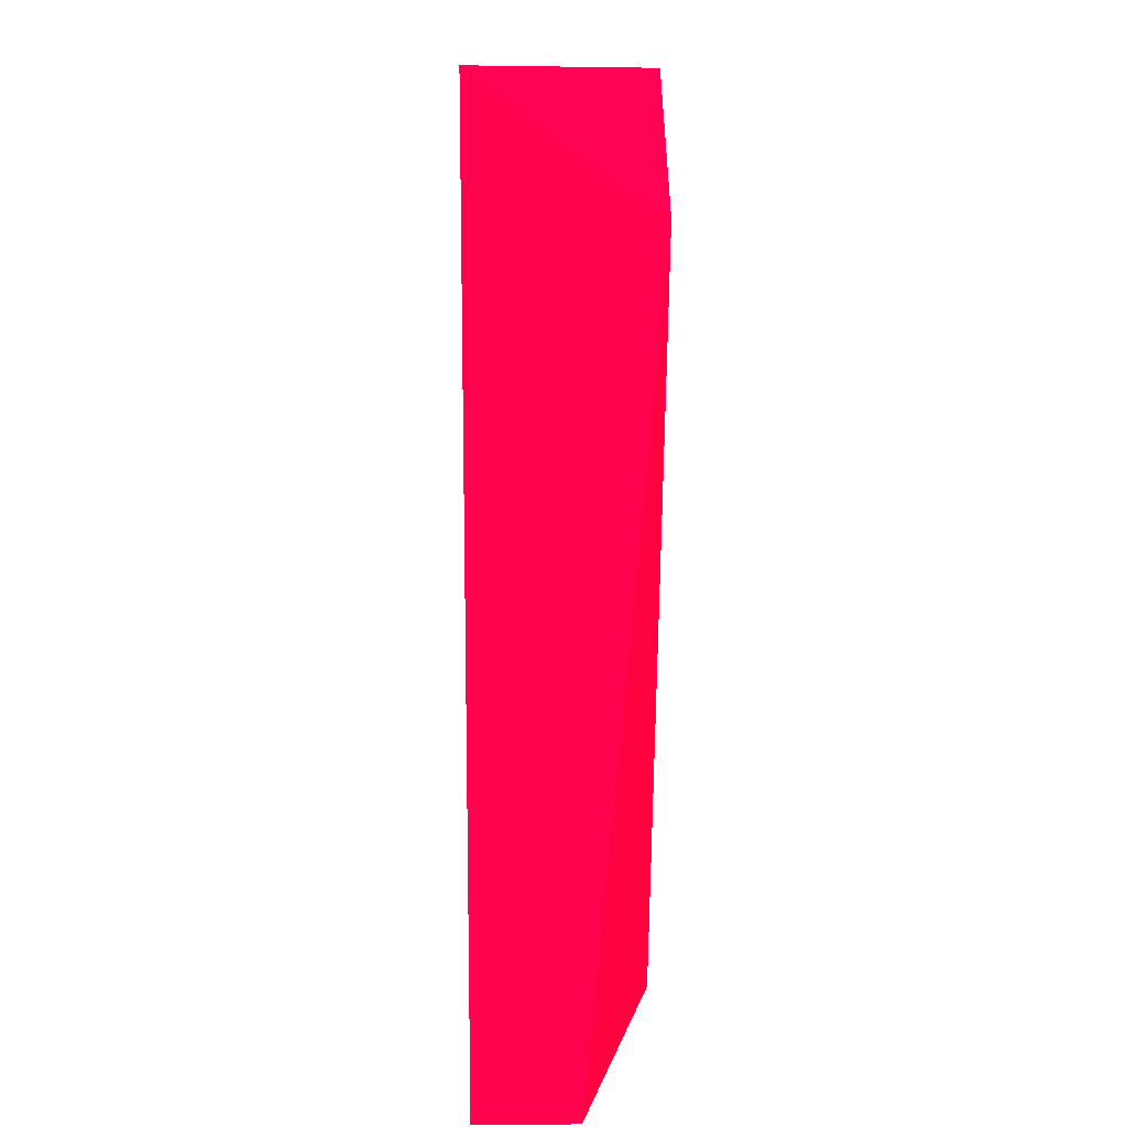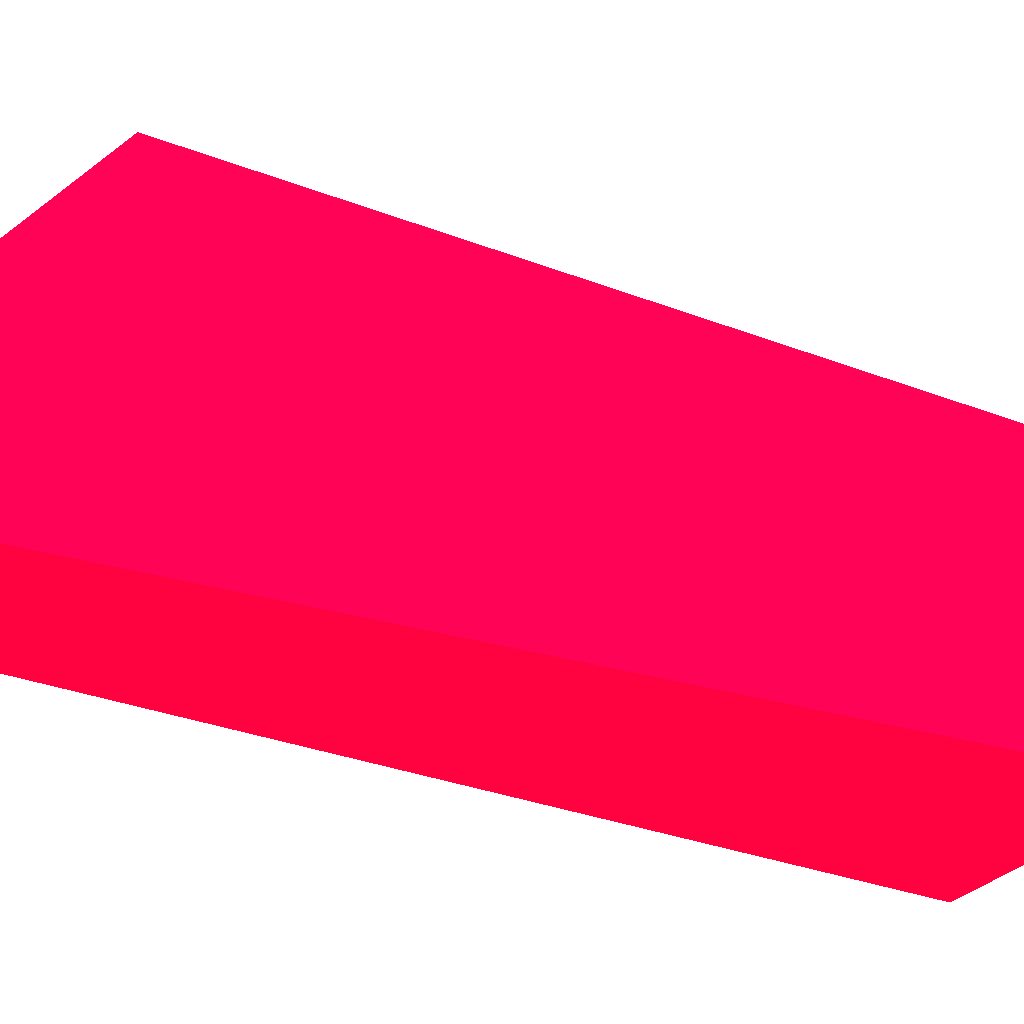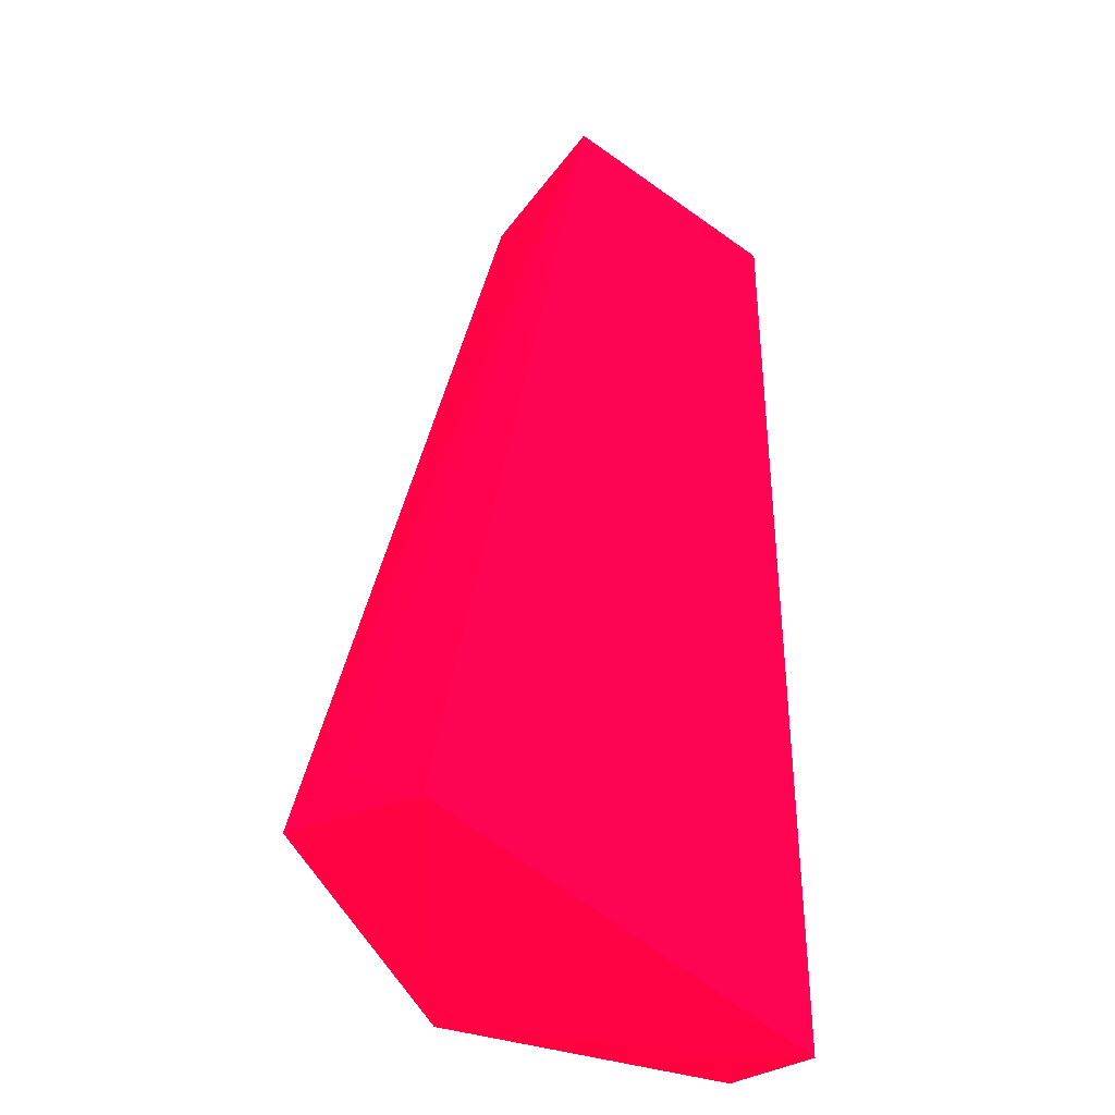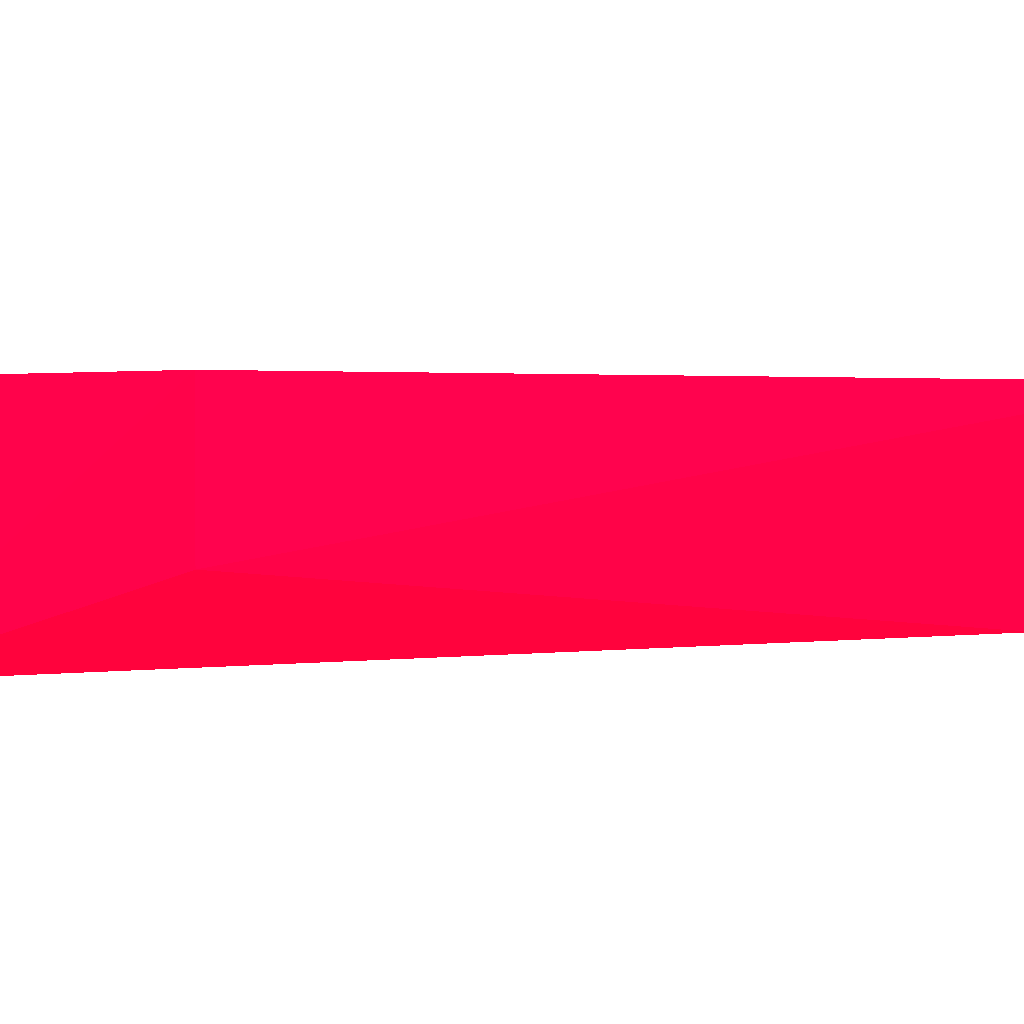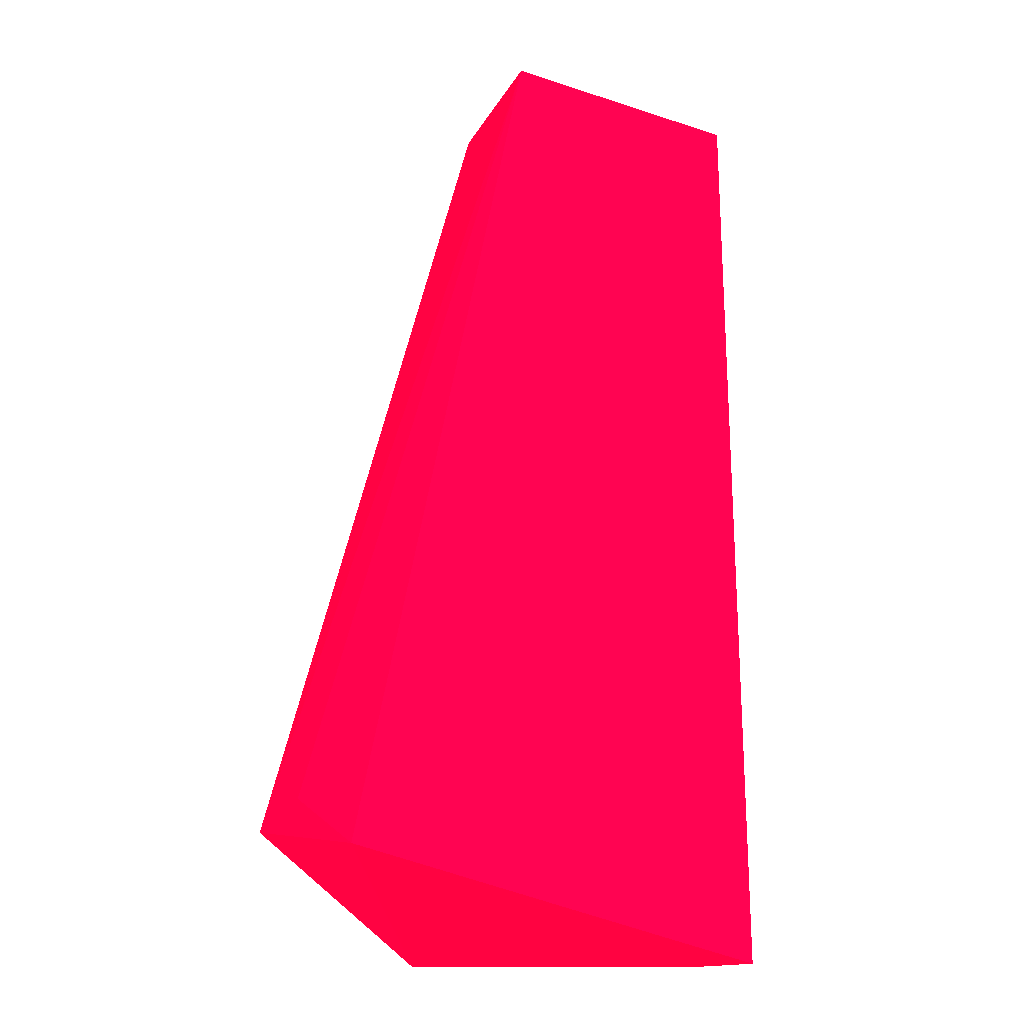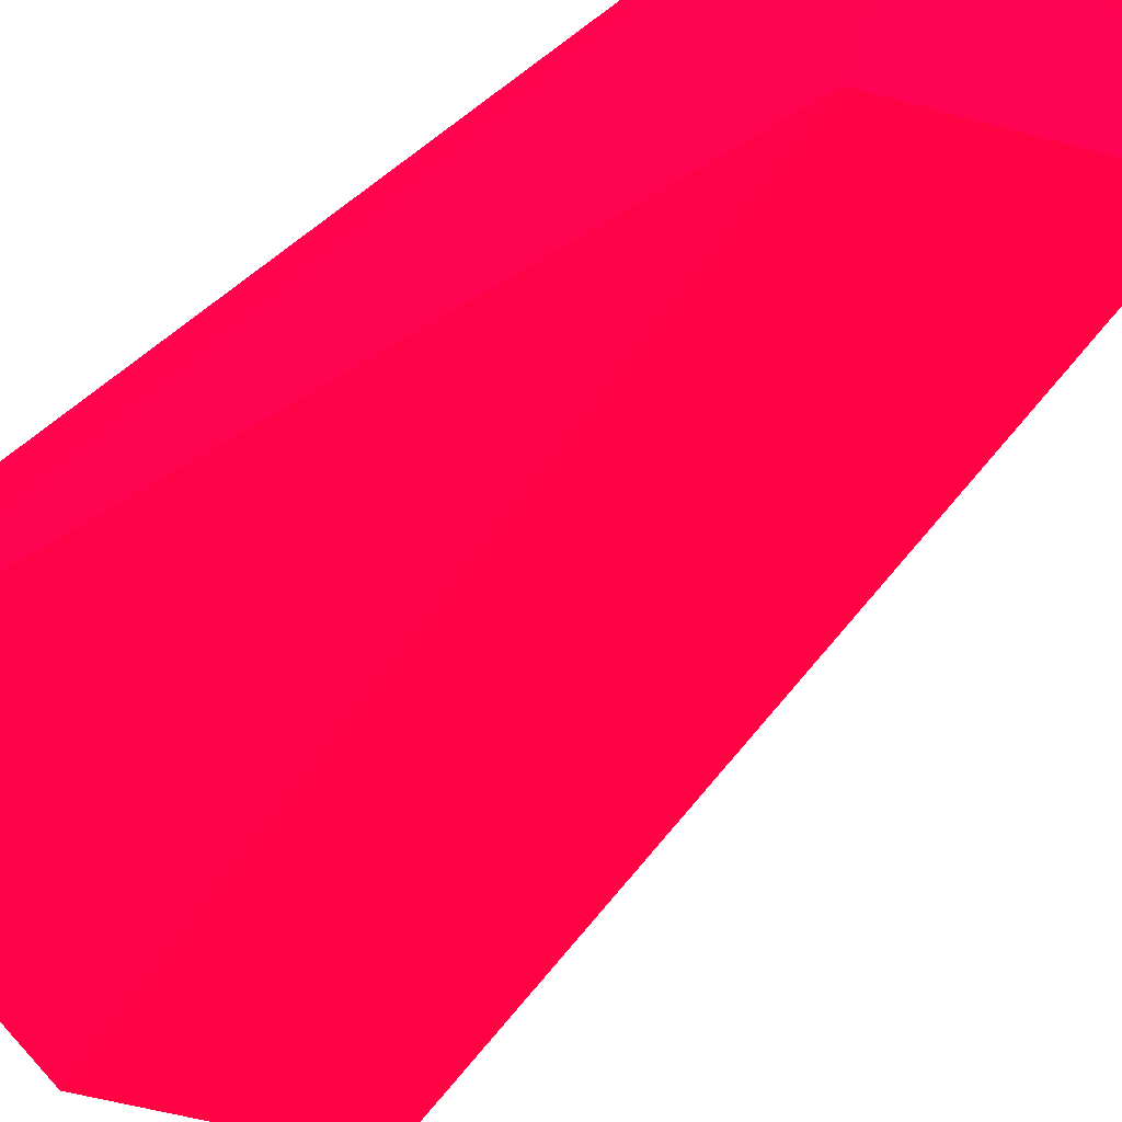
<metadata>
{"format":"obj","ext":"obj","renderer":"f3d","projection":"perspective","resolution":1024,"background":"white","views":[{"elev":13.3,"azim":89.0,"up":"+Y"},{"elev":37.5,"azim":108.4,"up":"+Z"},{"elev":-32.5,"azim":-45.4,"up":"+Y"},{"elev":1.9,"azim":45.2,"up":"+Z"},{"elev":-15.7,"azim":-35.1,"up":"+Y"},{"elev":-57.2,"azim":129.7,"up":"+Z"}]}
</metadata>
<code>
v -0.07374 0.3282 0.3603 0.9882 0.007843 0.1843
v -0.1666 0.1818 0.377 0.9882 0.007843 0.1843
v -0.1665 0.1762 0.3603 0.9882 0.007843 0.1843
v -0.06002 0.1498 0.3993 0.9882 0.007843 0.1843
v -0.1244 0.3555 0.3993 0.9882 0.007843 0.1843
v -0.06297 0.3563 0.3993 0.9882 0.007843 0.1843
v -0.1664 0.1706 0.3993 0.9882 0.007843 0.1843
v -0.06002 0.1498 0.377 0.9882 0.007843 0.1843
v -0.1132 0.3556 0.3603 0.9882 0.007843 0.1843
v -0.127 0.1488 0.3603 0.9882 0.007843 0.1843
f 8 4 10
f 3 2 5
f 5 4 6
f 2 3 7
f 4 5 7
f 5 2 7
f 1 6 8
f 6 4 8
f 1 3 9
f 3 5 9
f 6 1 9
f 5 6 9
f 3 1 10
f 7 3 10
f 4 7 10
f 1 8 10

</code>
